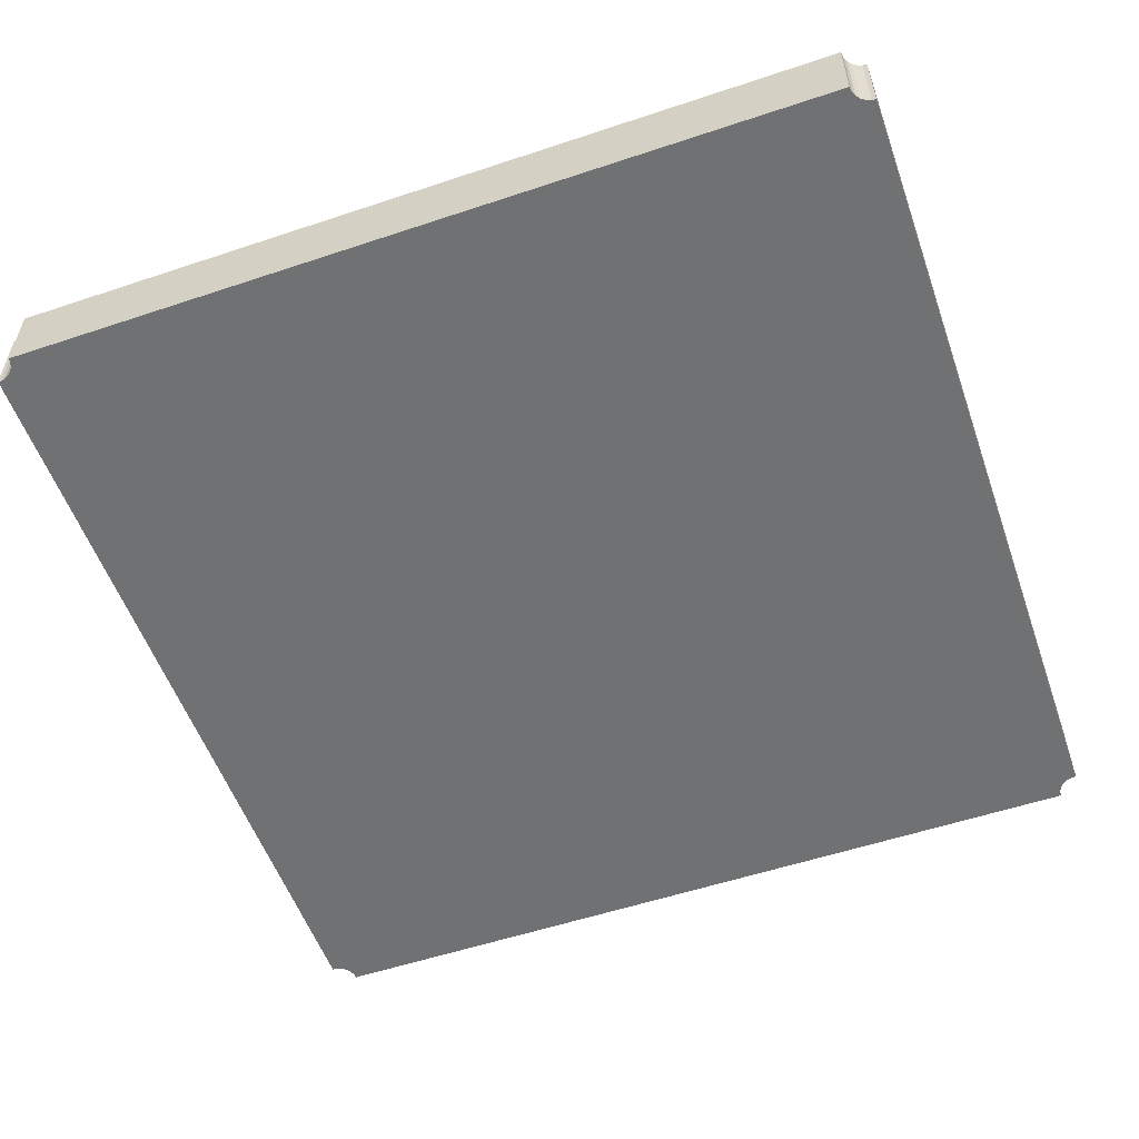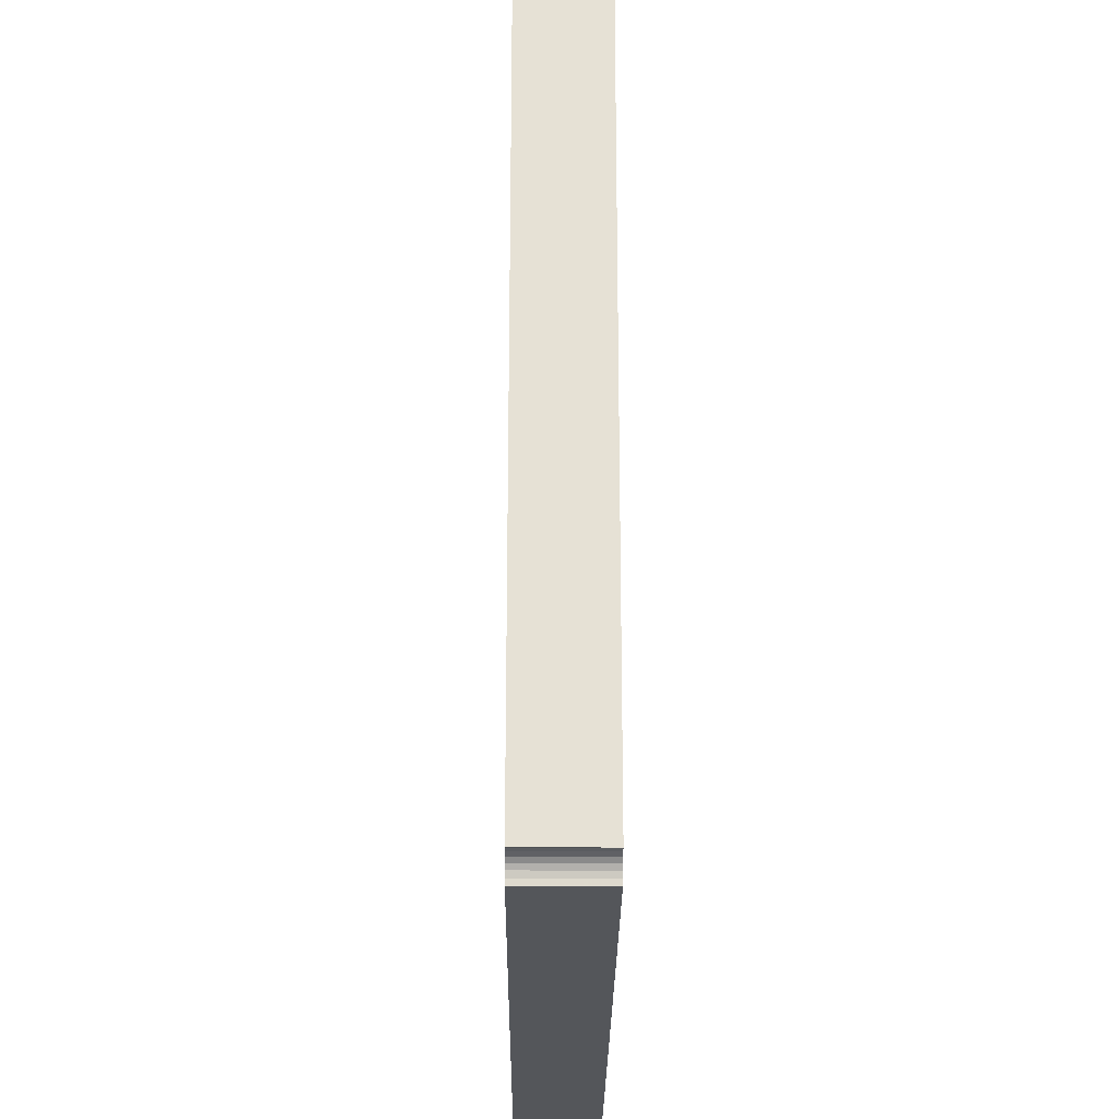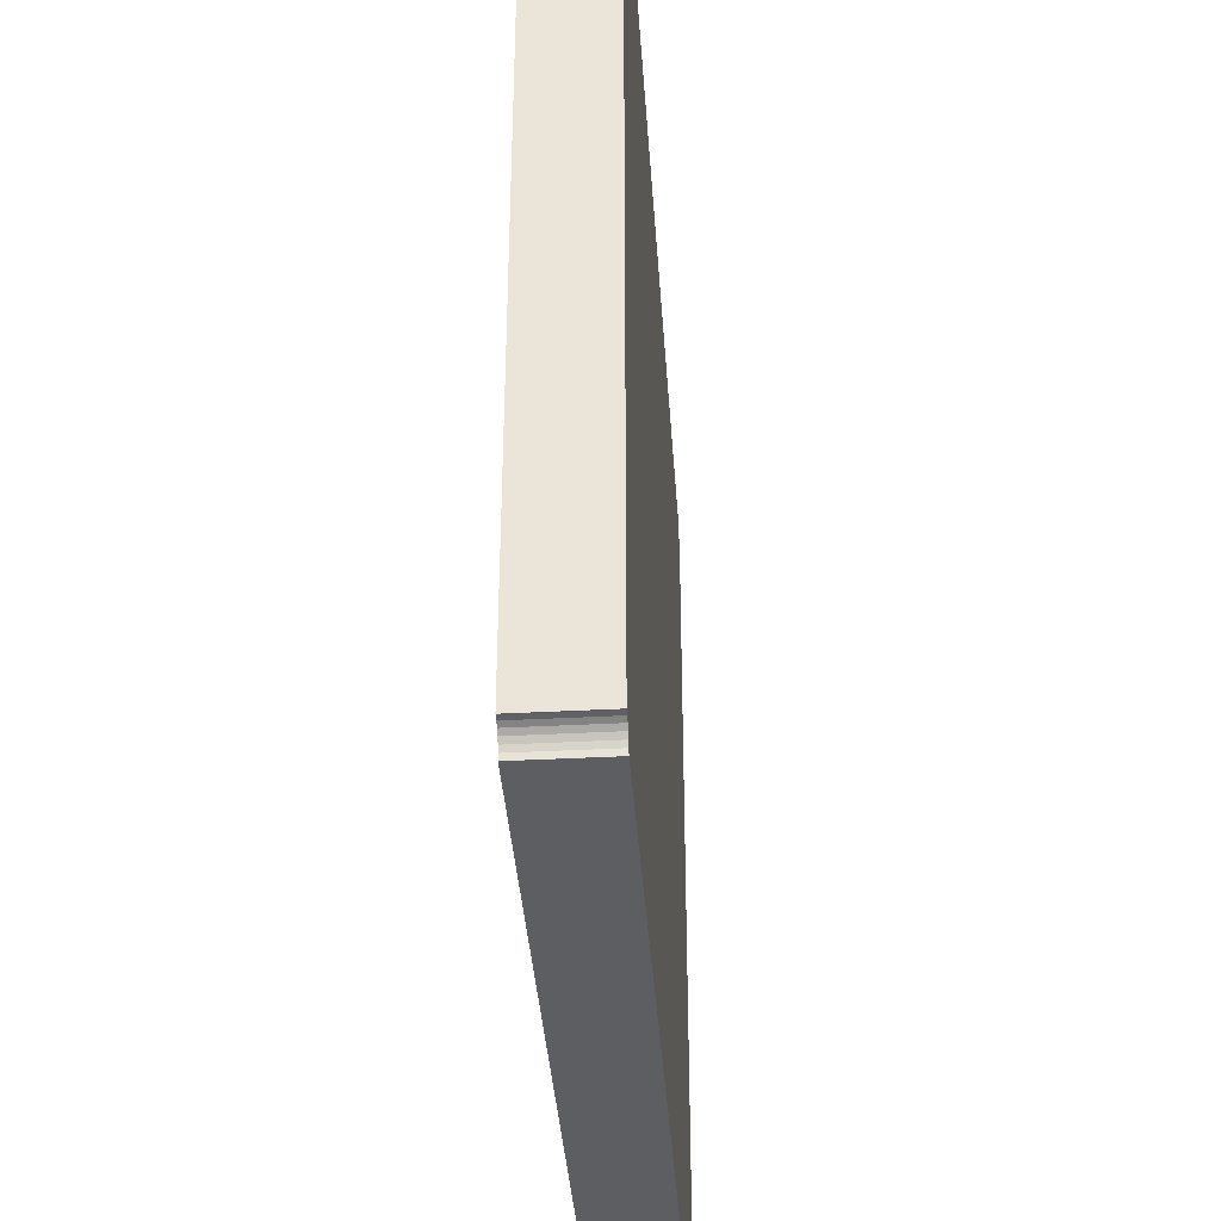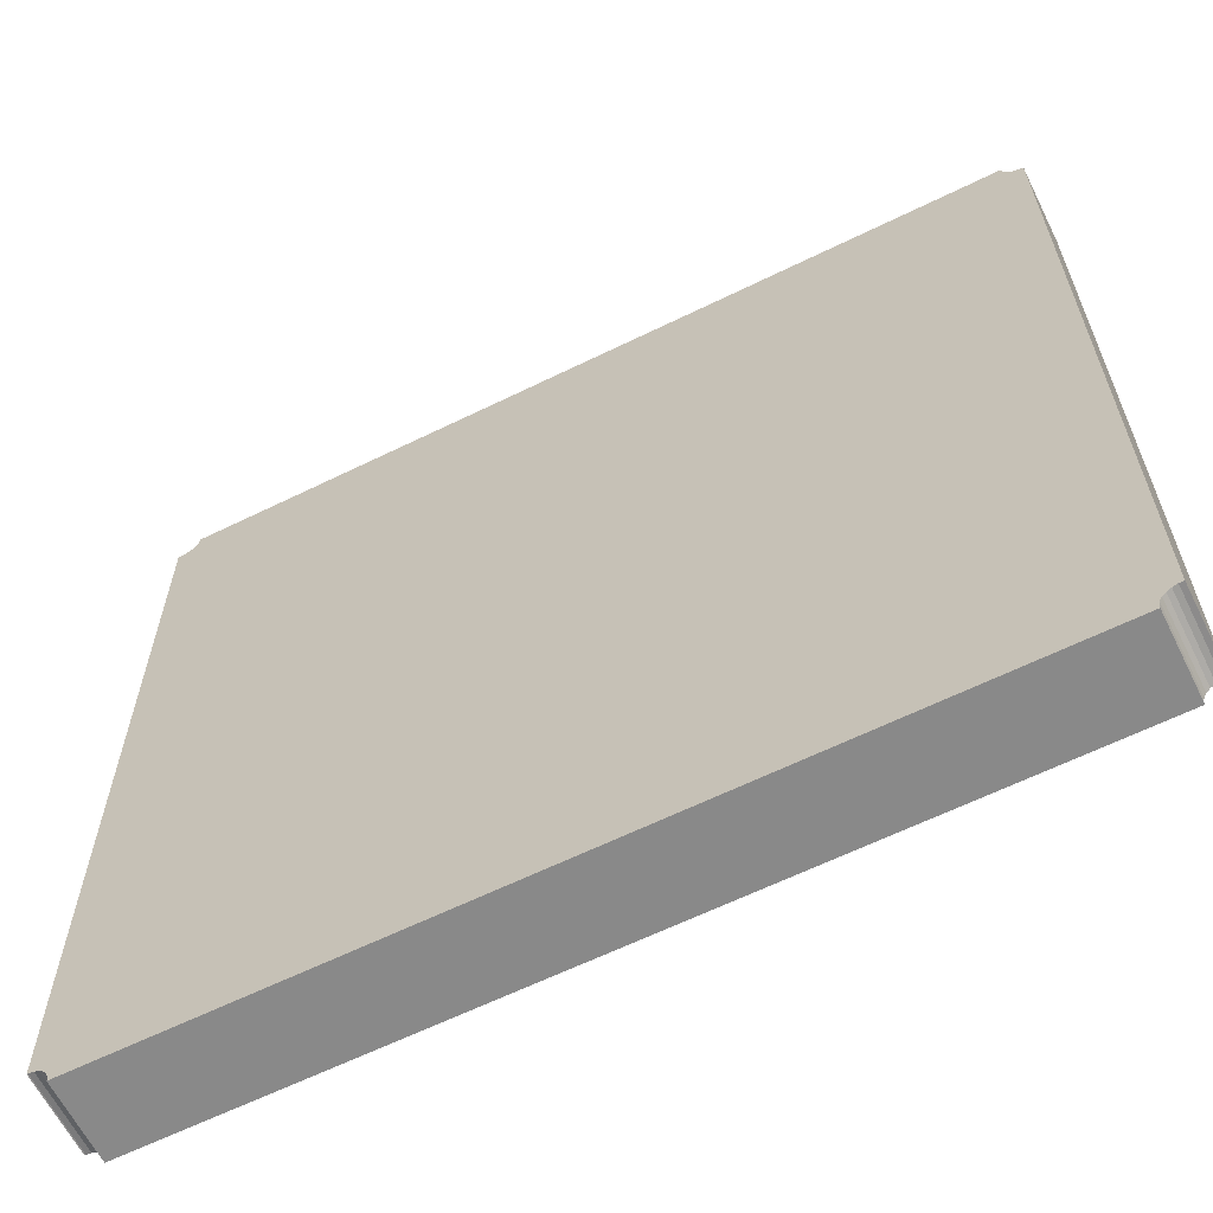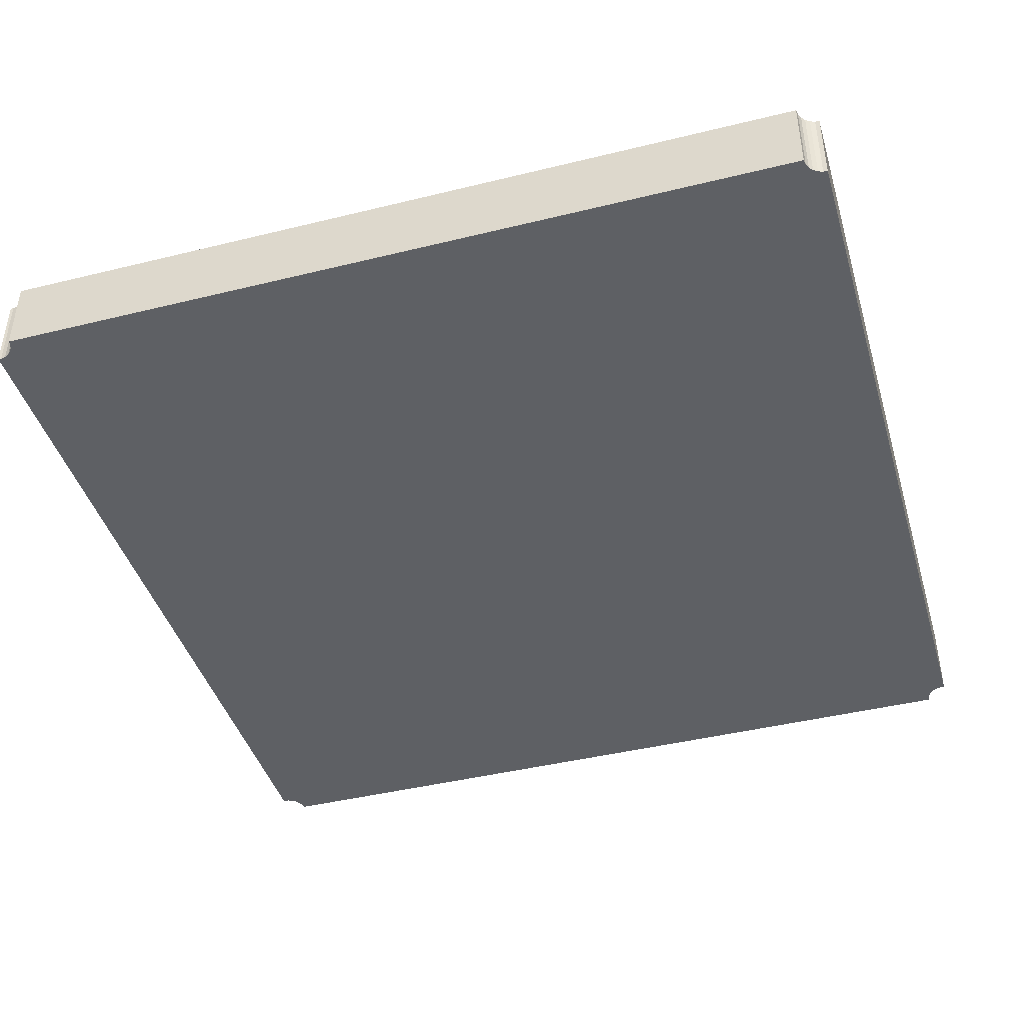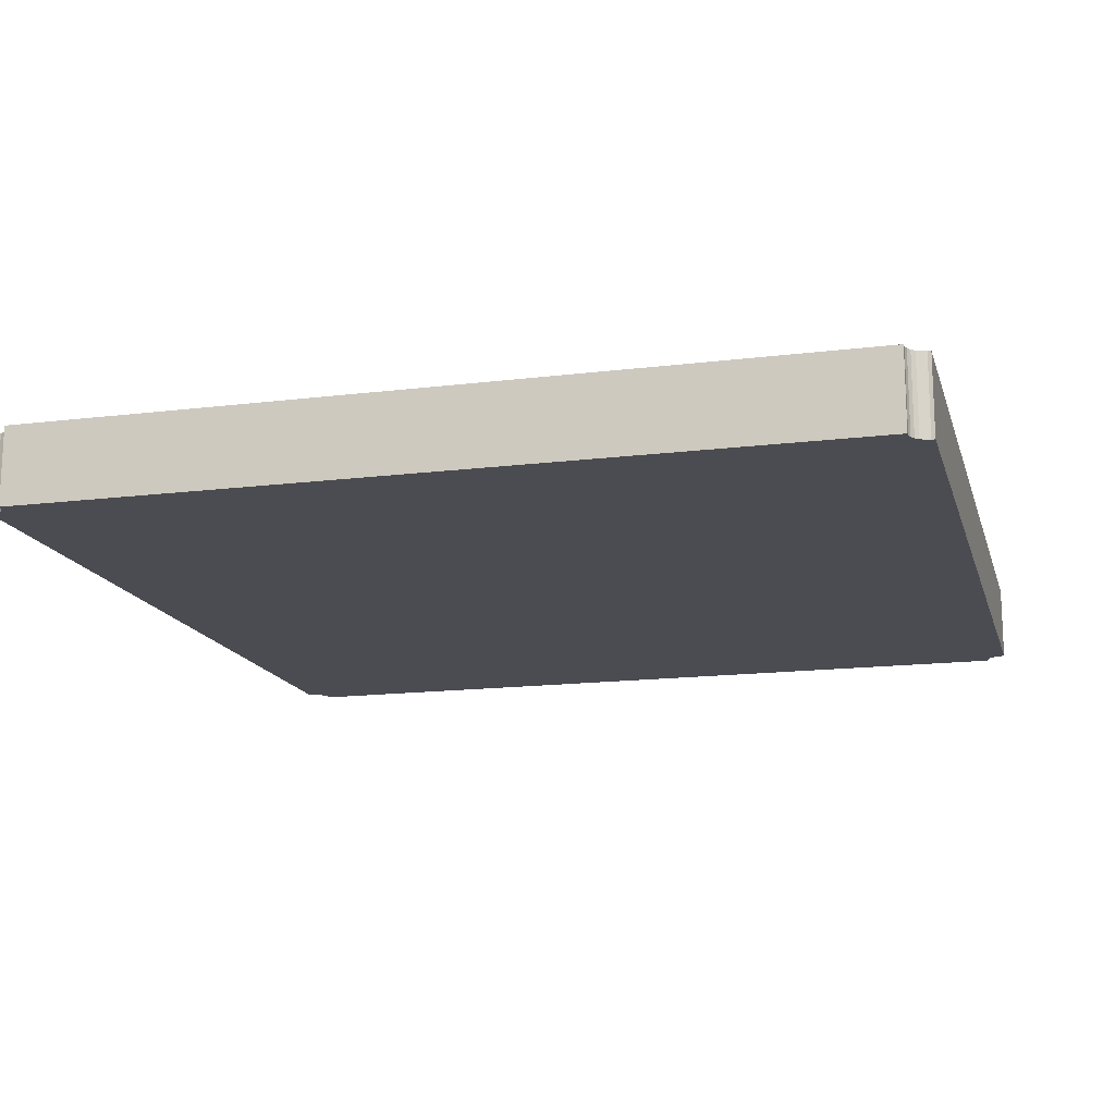
<metadata>
{"format":"obj","ext":"obj","renderer":"f3d","projection":"perspective","resolution":1024,"background":"white","views":[{"elev":-55.1,"azim":19.4,"up":"+Y"},{"elev":-25.1,"azim":-90.4,"up":"+Z"},{"elev":-37.9,"azim":-86.1,"up":"+Z"},{"elev":-63.1,"azim":26.4,"up":"+Z"},{"elev":-42.8,"azim":16.3,"up":"+Y"},{"elev":-15.5,"azim":104.7,"up":"+Y"}]}
</metadata>
<code>
v -0.4194 0.05605 0.465
v -0.4223 -0.02028 0.4652
v -0.4194 -0.02028 0.465
v -0.4223 0.05605 0.4652
v -0.4213 -0.02028 -0.3388
v -0.4223 -0.02028 0.4652
v -0.4223 -0.02028 -0.3389
v -0.4194 -0.02028 0.465
v -0.4164 -0.02028 -0.3395
v -0.4145 -0.02028 0.4659
v -0.4118 -0.02028 -0.3415
v -0.41 -0.02028 0.4681
v -0.4079 -0.02028 -0.3446
v -0.4062 -0.02028 0.4714
v -0.405 -0.02028 -0.3486
v -0.4035 -0.02028 0.4755
v -0.4031 -0.02028 -0.3532
v -0.4018 -0.02028 0.4802
v -0.4026 -0.02028 -0.3582
v 0.4012 -0.02028 -0.3586
v -0.4026 -0.02028 -0.3586
v -0.4015 -0.02028 0.484
v 0.4011 -0.02028 -0.3553
v 0.4046 -0.02028 -0.346
v 0.4024 -0.02028 0.4837
v 0.4023 -0.02028 -0.3504
v 0.4032 -0.02028 0.4788
v 0.4053 -0.02028 0.4743
v 0.4081 -0.02028 -0.3424
v 0.4086 -0.02028 0.4705
v 0.4123 -0.02028 -0.3398
v 0.4126 -0.02028 0.4676
v 0.4171 -0.02028 -0.3384
v 0.4173 -0.02028 0.4659
v 0.4214 -0.02028 -0.3382
v 0.4214 -0.02028 0.4656
v 0.4024 -0.02028 0.484
v -0.4145 0.05605 0.4659
v -0.4145 -0.02028 0.4659
v -0.4194 0.05605 0.465
v -0.4223 0.05605 -0.3389
v -0.4223 0.05605 0.4652
v -0.4213 0.05605 -0.3388
v -0.4164 0.05605 -0.3395
v -0.4145 0.05605 0.4659
v -0.4118 0.05605 -0.3415
v -0.41 0.05605 0.4681
v -0.4079 0.05605 -0.3446
v -0.4062 0.05605 0.4714
v -0.405 0.05605 -0.3486
v -0.4035 0.05605 0.4755
v -0.4031 0.05605 -0.3532
v -0.4018 0.05605 0.4802
v -0.4026 0.05605 -0.3582
v 0.4012 0.05605 -0.3586
v -0.4026 0.05605 -0.3586
v -0.4015 0.05605 0.484
v 0.4011 0.05605 -0.3553
v 0.4024 0.05605 0.4837
v 0.4024 0.05605 0.484
v 0.4023 0.05605 -0.3504
v 0.4046 0.05605 -0.346
v 0.4032 0.05605 0.4788
v 0.4053 0.05605 0.4743
v 0.4081 0.05605 -0.3424
v 0.4086 0.05605 0.4705
v 0.4123 0.05605 -0.3398
v 0.4126 0.05605 0.4676
v 0.4171 0.05605 -0.3384
v 0.4173 0.05605 0.4659
v 0.4214 0.05605 -0.3382
v 0.4214 0.05605 0.4656
v -0.4223 0.05605 -0.3389
v -0.4223 -0.02028 0.4652
v -0.4223 0.05605 0.4652
v -0.4223 -0.02028 -0.3389
v 0.4024 0.05605 0.484
v -0.4015 -0.02028 0.484
v 0.4024 -0.02028 0.484
v -0.4015 0.05605 0.484
v -0.4018 0.05605 0.4802
v -0.4015 -0.02028 0.484
v -0.4015 0.05605 0.484
v -0.4018 -0.02028 0.4802
v -0.4035 0.05605 0.4755
v -0.4035 -0.02028 0.4755
v -0.4062 0.05605 0.4714
v -0.4062 -0.02028 0.4714
v -0.41 -0.02028 0.4681
v -0.41 0.05605 0.4681
v -0.4223 0.05605 -0.3389
v -0.4213 -0.02028 -0.3388
v -0.4223 -0.02028 -0.3389
v -0.4213 0.05605 -0.3388
v -0.4164 -0.02028 -0.3395
v -0.4164 0.05605 -0.3395
v -0.4118 -0.02028 -0.3415
v -0.4118 0.05605 -0.3415
v -0.4079 -0.02028 -0.3446
v -0.4079 0.05605 -0.3446
v -0.405 0.05605 -0.3486
v -0.405 -0.02028 -0.3486
v -0.4031 0.05605 -0.3532
v -0.4031 -0.02028 -0.3532
v -0.4026 0.05605 -0.3582
v -0.4026 -0.02028 -0.3582
v -0.4026 0.05605 -0.3586
v -0.4026 -0.02028 -0.3586
v -0.4026 0.05605 -0.3586
v 0.4012 -0.02028 -0.3586
v -0.4026 -0.02028 -0.3586
v 0.4012 0.05605 -0.3586
v 0.4012 -0.02028 -0.3586
v 0.4011 0.05605 -0.3553
v 0.4011 -0.02028 -0.3553
v 0.4012 0.05605 -0.3586
v 0.4023 0.05605 -0.3504
v 0.4023 -0.02028 -0.3504
v 0.4046 0.05605 -0.346
v 0.4046 -0.02028 -0.346
v 0.4081 0.05605 -0.3424
v 0.4081 -0.02028 -0.3424
v 0.4123 -0.02028 -0.3398
v 0.4123 0.05605 -0.3398
v 0.4171 -0.02028 -0.3384
v 0.4171 0.05605 -0.3384
v 0.4214 -0.02028 -0.3382
v 0.4214 0.05605 -0.3382
v 0.4214 -0.02028 -0.3382
v 0.4214 0.05605 0.4656
v 0.4214 -0.02028 0.4656
v 0.4214 0.05605 -0.3382
v 0.4214 0.05605 0.4656
v 0.4173 -0.02028 0.4659
v 0.4214 -0.02028 0.4656
v 0.4173 0.05605 0.4659
v 0.4126 -0.02028 0.4676
v 0.4126 0.05605 0.4676
v 0.4086 -0.02028 0.4705
v 0.4086 0.05605 0.4705
v 0.4053 0.05605 0.4743
v 0.4053 -0.02028 0.4743
v 0.4032 0.05605 0.4788
v 0.4032 -0.02028 0.4788
v 0.4024 0.05605 0.4837
v 0.4024 -0.02028 0.4837
v 0.4024 0.05605 0.484
v 0.4024 -0.02028 0.484
f 1 2 3
f 2 1 4
f 5 6 7
f 6 5 8
f 8 5 9
f 8 9 10
f 10 9 11
f 10 11 12
f 12 11 13
f 12 13 14
f 14 13 15
f 14 15 16
f 16 15 17
f 16 17 18
f 18 17 19
f 20 19 21
f 19 20 18
f 18 20 22
f 22 20 23
f 24 25 26
f 25 24 27
f 27 24 28
f 28 24 29
f 28 29 30
f 30 29 31
f 30 31 32
f 32 31 33
f 32 33 34
f 34 33 35
f 34 35 36
f 22 25 37
f 25 22 23
f 25 23 26
f 38 3 39
f 3 38 1
f 40 41 42
f 41 40 43
f 43 40 44
f 44 40 45
f 44 45 46
f 46 45 47
f 46 47 48
f 48 47 49
f 48 49 50
f 50 49 51
f 50 51 52
f 52 51 53
f 52 53 54
f 54 55 56
f 55 54 53
f 55 53 57
f 55 57 58
f 57 59 58
f 59 57 60
f 58 59 61
f 59 62 61
f 62 59 63
f 62 63 64
f 62 64 65
f 65 64 66
f 65 66 67
f 67 66 68
f 67 68 69
f 69 68 70
f 69 70 71
f 71 70 72
f 73 74 75
f 74 73 76
f 77 78 79
f 78 77 80
f 81 82 83
f 82 81 84
f 85 84 81
f 84 85 86
f 87 86 85
f 86 87 88
f 87 89 88
f 89 87 90
f 90 39 89
f 39 90 38
f 91 92 93
f 92 91 94
f 94 95 92
f 95 94 96
f 96 97 95
f 97 96 98
f 98 99 97
f 99 98 100
f 101 99 100
f 99 101 102
f 103 102 101
f 102 103 104
f 105 104 103
f 104 105 106
f 107 106 105
f 106 107 108
f 109 110 111
f 110 109 112
f 113 114 115
f 114 113 116
f 115 117 118
f 117 115 114
f 118 119 120
f 119 118 117
f 120 121 122
f 121 120 119
f 121 123 122
f 123 121 124
f 124 125 123
f 125 124 126
f 126 127 125
f 127 126 128
f 129 130 131
f 130 129 132
f 133 134 135
f 134 133 136
f 136 137 134
f 137 136 138
f 138 139 137
f 139 138 140
f 139 141 142
f 141 139 140
f 142 143 144
f 143 142 141
f 144 145 146
f 145 144 143
f 146 147 148
f 147 146 145

</code>
